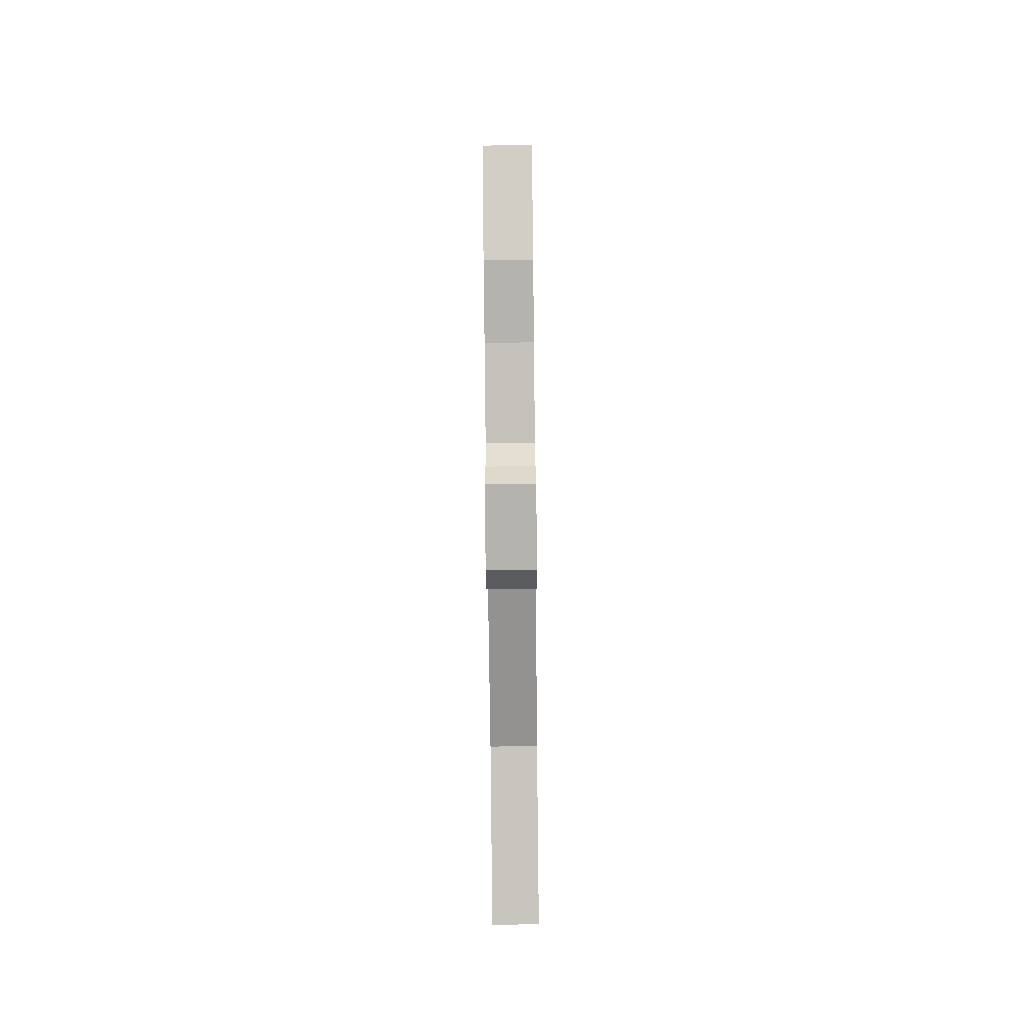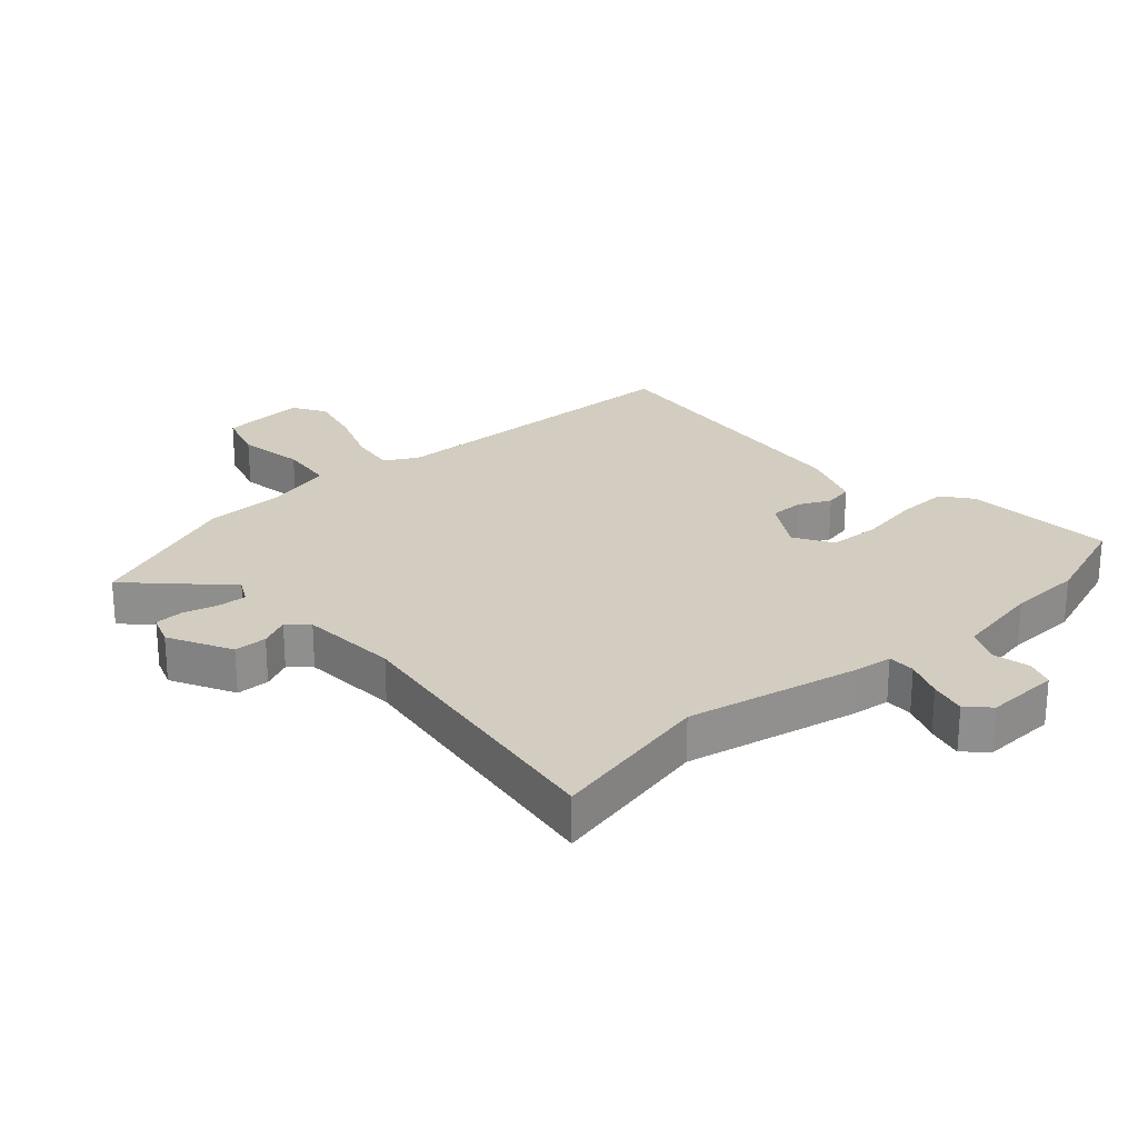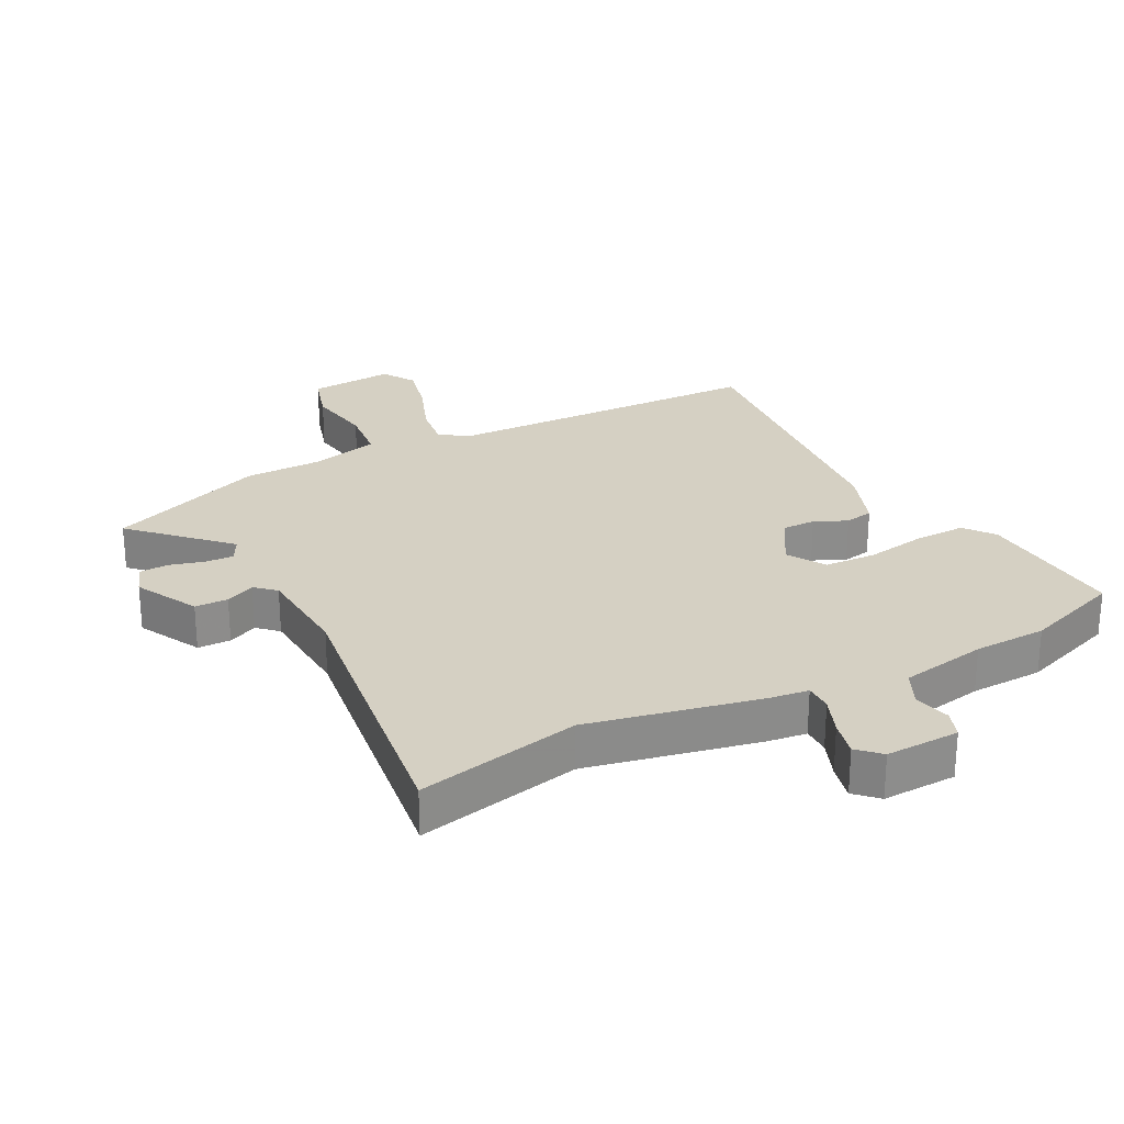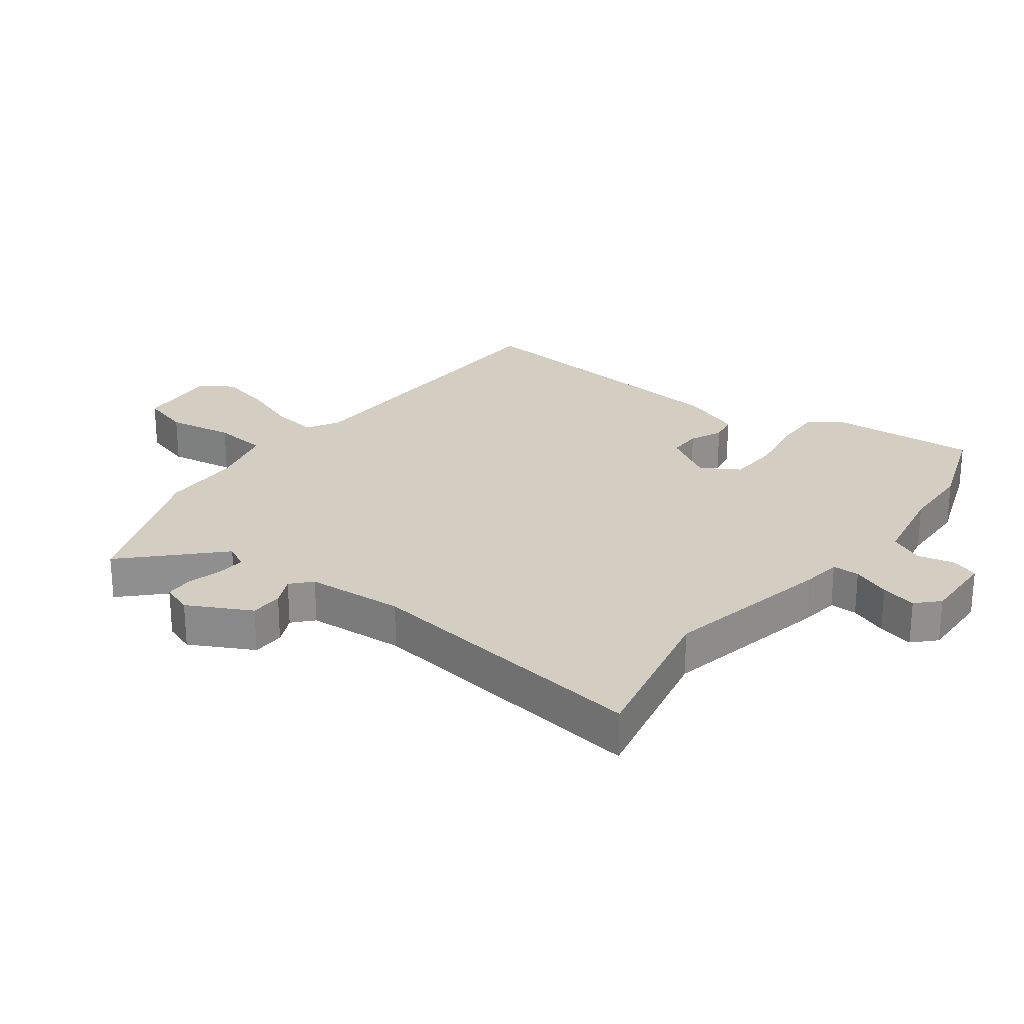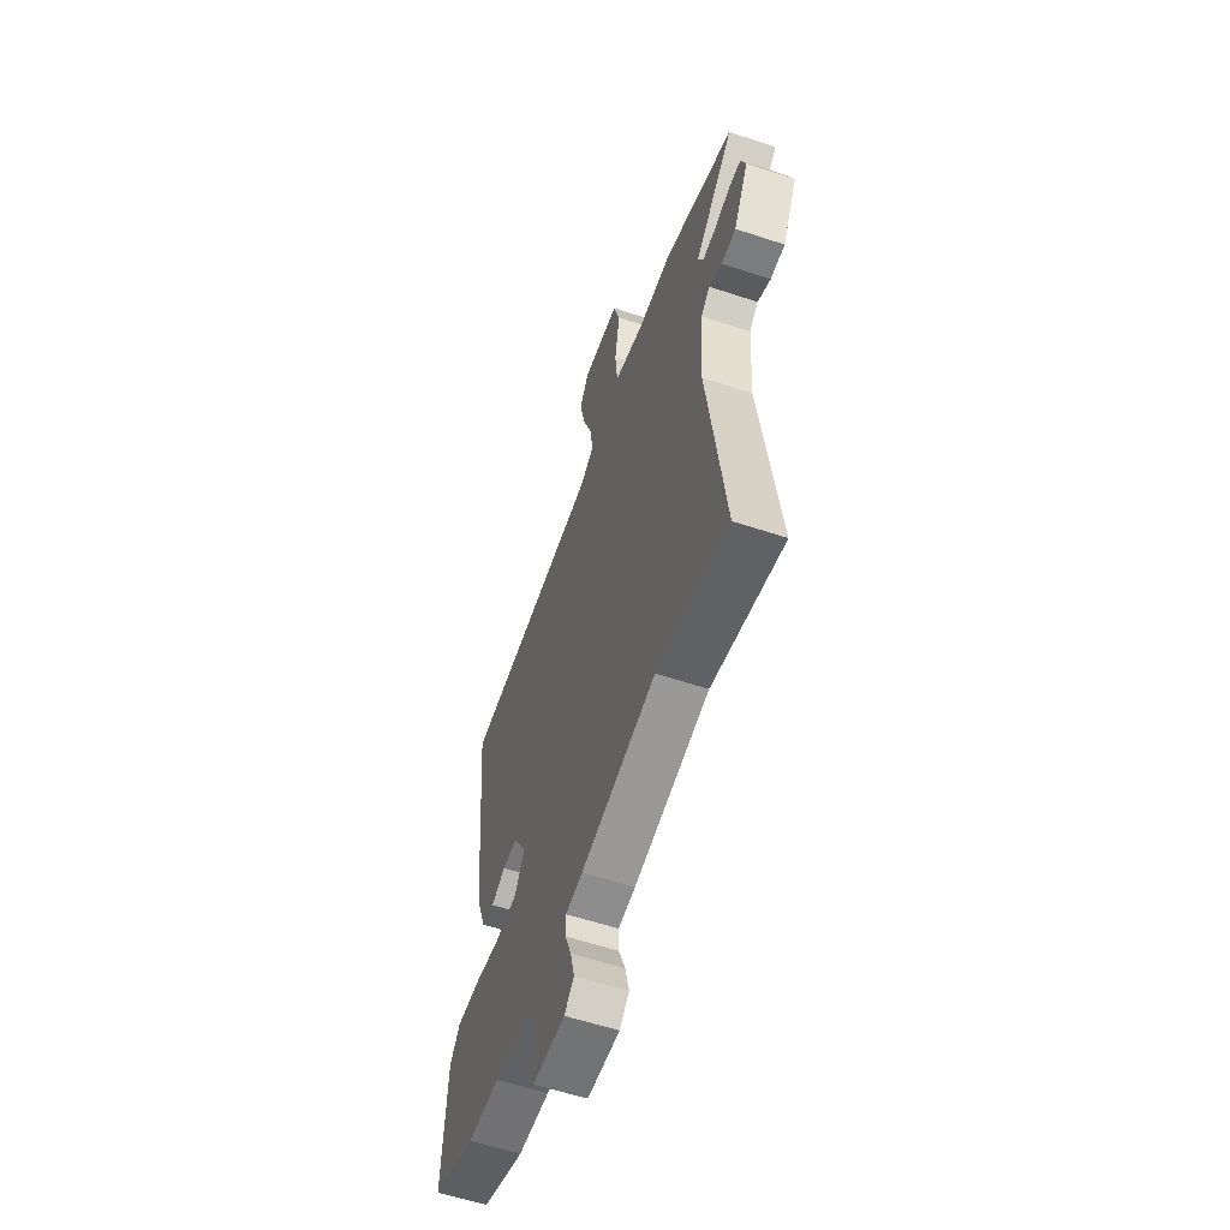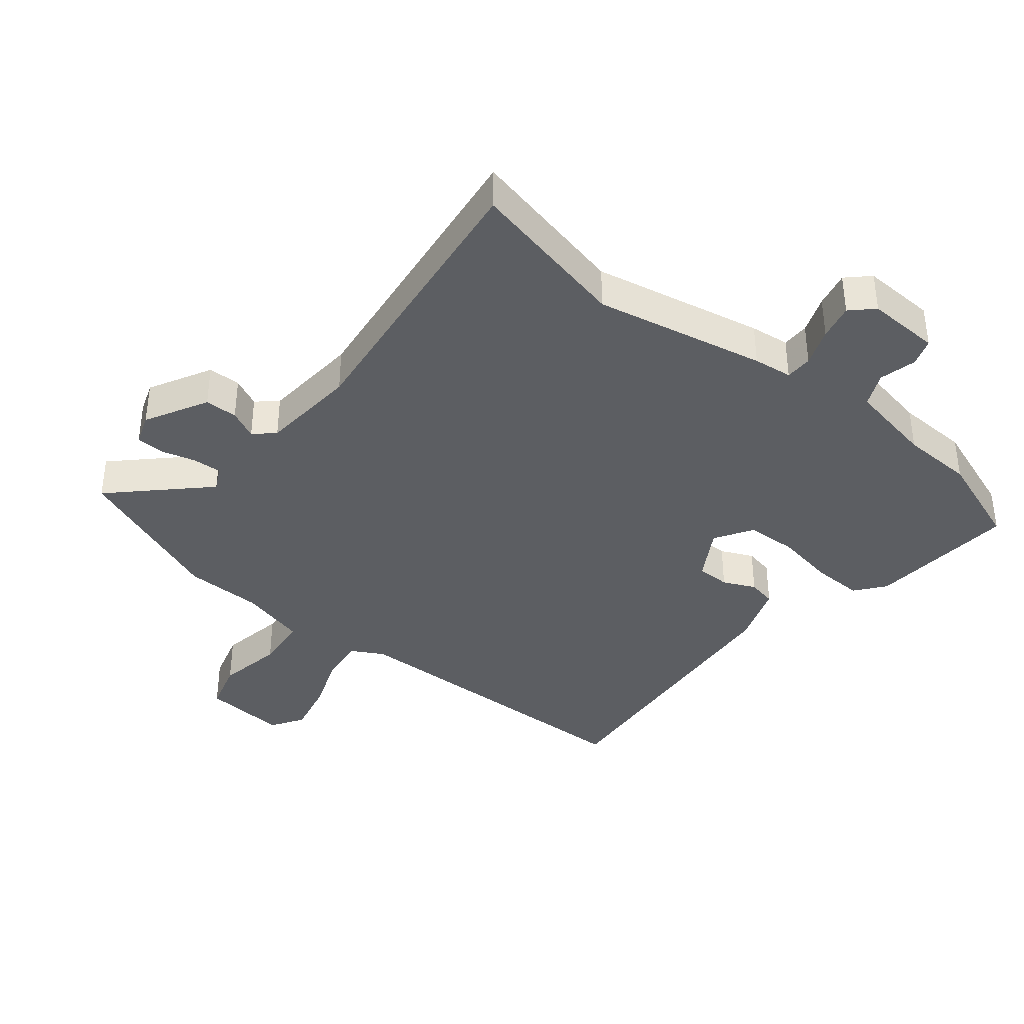
<metadata>
{"format":"obj","ext":"obj","renderer":"f3d","projection":"perspective","resolution":1024,"background":"white","views":[{"elev":-78.1,"azim":-89.4,"up":"+Z"},{"elev":24.7,"azim":138.3,"up":"+Y"},{"elev":26.1,"azim":152.6,"up":"+Y"},{"elev":25.0,"azim":127.1,"up":"+Y"},{"elev":-57.6,"azim":71.0,"up":"+Z"},{"elev":-38.0,"azim":140.6,"up":"+Y"}]}
</metadata>
<code>
v -0.495 0.07 0.499
v 0.019 0.07 0.512
v 0.071 0.07 0.541
v 0.061 0.07 0.615
v 0.026 0.07 0.708
v 0.006 0.07 0.793
v 0.039 0.07 0.846
v 0.176 0.07 0.835
v 0.2 0.07 0.754
v 0.182 0.07 0.647
v 0.191 0.07 0.559
v 0.3 0.07 0.531
v 0.426 0.07 0.529
v 0.679 0.07 0.429
v 0.538 0.07 0.29
v 0.558 0.07 0.251
v 0.605 0.07 0.254
v 0.66 0.07 0.269
v 0.706 0.07 0.267
v 0.724 0.07 0.217
v 0.671 0.07 0.116
v 0.618 0.07 0.115
v 0.571 0.07 0.137
v 0.539 0.07 0.108
v 0.528 0.07 -0.05
v 0.591 0.07 -0.52
v 0.329 0.07 -0.463
v 0.054 0.07 -0.52
v -0.009 0.07 -0.528
v -0.009 0.07 -0.572
v 0.015 0.07 -0.633
v 0.029 0.07 -0.691
v -0.006 0.07 -0.725
v -0.125 0.07 -0.721
v -0.141 0.07 -0.677
v -0.127 0.07 -0.617
v -0.153 0.07 -0.562
v -0.293 0.07 -0.536
v -0.41 0.07 -0.532
v -0.567 0.07 -0.476
v -0.55 0.07 -0.234
v -0.513 0.07 -0.186
v -0.43 0.07 -0.188
v -0.332 0.07 -0.205
v -0.249 0.07 -0.201
v -0.212 0.07 -0.14
v -0.262 0.07 -0.057
v -0.316 0.07 -0.057
v -0.368 0.07 -0.081
v -0.414 0.07 -0.072
v -0.45 0.07 0.027
v -0.495 0 0.499
v 0.019 0 0.512
v 0.071 0 0.541
v 0.061 0 0.615
v 0.026 0 0.708
v 0.006 0 0.793
v 0.039 0 0.846
v 0.176 0 0.835
v 0.2 0 0.754
v 0.182 0 0.647
v 0.191 0 0.559
v 0.3 0 0.531
v 0.426 0 0.529
v 0.679 0 0.429
v 0.538 0 0.29
v 0.558 0 0.251
v 0.605 0 0.254
v 0.66 0 0.269
v 0.706 0 0.267
v 0.724 0 0.217
v 0.671 0 0.116
v 0.618 0 0.115
v 0.571 0 0.137
v 0.539 0 0.108
v 0.528 0 -0.05
v 0.591 0 -0.52
v 0.329 0 -0.463
v 0.054 0 -0.52
v -0.009 0 -0.528
v -0.009 0 -0.572
v 0.015 0 -0.633
v 0.029 0 -0.691
v -0.006 0 -0.725
v -0.125 0 -0.721
v -0.141 0 -0.677
v -0.127 0 -0.617
v -0.153 0 -0.562
v -0.293 0 -0.536
v -0.41 0 -0.532
v -0.567 0 -0.476
v -0.55 0 -0.234
v -0.513 0 -0.186
v -0.43 0 -0.188
v -0.332 0 -0.205
v -0.249 0 -0.201
v -0.212 0 -0.14
v -0.262 0 -0.057
v -0.316 0 -0.057
v -0.368 0 -0.081
v -0.414 0 -0.072
v -0.45 0 0.027
f 51 1 2
f 50 51 2
f 49 50 2
f 48 49 2
f 47 48 2 3
f 46 47 3
f 42 43 44
f 41 42 44
f 40 41 44
f 39 40 44
f 38 39 44
f 37 38 44 45
f 36 37 45 46
f 34 35 36
f 33 34 36
f 32 33 36
f 31 32 36
f 30 31 36
f 29 30 36 46
f 29 46 3
f 28 29 3
f 27 28 3
f 21 22 23
f 20 21 23
f 19 20 23
f 18 19 23
f 17 18 23
f 16 17 23 24
f 15 16 24
f 12 13 14 15
f 15 24 25
f 12 15 25
f 11 12 25
f 8 9 10
f 7 8 10
f 6 7 10
f 5 6 10
f 4 5 10
f 4 10 11
f 25 26 27
f 11 25 27
f 4 11 27
f 3 4 27
f 53 52 102
f 53 102 101
f 53 101 100
f 53 100 99
f 54 53 99 98
f 54 98 97
f 95 94 93
f 95 93 92
f 95 92 91
f 95 91 90
f 95 90 89
f 96 95 89 88
f 97 96 88 87
f 87 86 85
f 87 85 84
f 87 84 83
f 87 83 82
f 87 82 81
f 97 87 81 80
f 54 97 80
f 54 80 79
f 54 79 78
f 74 73 72
f 74 72 71
f 74 71 70
f 74 70 69
f 74 69 68
f 75 74 68 67
f 75 67 66
f 66 65 64 63
f 76 75 66
f 76 66 63
f 76 63 62
f 61 60 59
f 61 59 58
f 61 58 57
f 61 57 56
f 61 56 55
f 62 61 55
f 78 77 76
f 78 76 62
f 78 62 55
f 78 55 54
f 1 52 53 2
f 2 53 54 3
f 3 54 55 4
f 4 55 56 5
f 5 56 57 6
f 6 57 58 7
f 7 58 59 8
f 8 59 60 9
f 9 60 61 10
f 10 61 62 11
f 11 62 63 12
f 12 63 64 13
f 13 64 65 14
f 14 65 66 15
f 15 66 67 16
f 16 67 68 17
f 17 68 69 18
f 18 69 70 19
f 19 70 71 20
f 20 71 72 21
f 21 72 73 22
f 22 73 74 23
f 23 74 75 24
f 24 75 76 25
f 25 76 77 26
f 26 77 78 27
f 27 78 79 28
f 28 79 80 29
f 29 80 81 30
f 30 81 82 31
f 31 82 83 32
f 32 83 84 33
f 33 84 85 34
f 34 85 86 35
f 35 86 87 36
f 36 87 88 37
f 37 88 89 38
f 38 89 90 39
f 39 90 91 40
f 40 91 92 41
f 41 92 93 42
f 42 93 94 43
f 43 94 95 44
f 44 95 96 45
f 45 96 97 46
f 46 97 98 47
f 47 98 99 48
f 48 99 100 49
f 49 100 101 50
f 50 101 102 51
f 51 102 52 1

</code>
